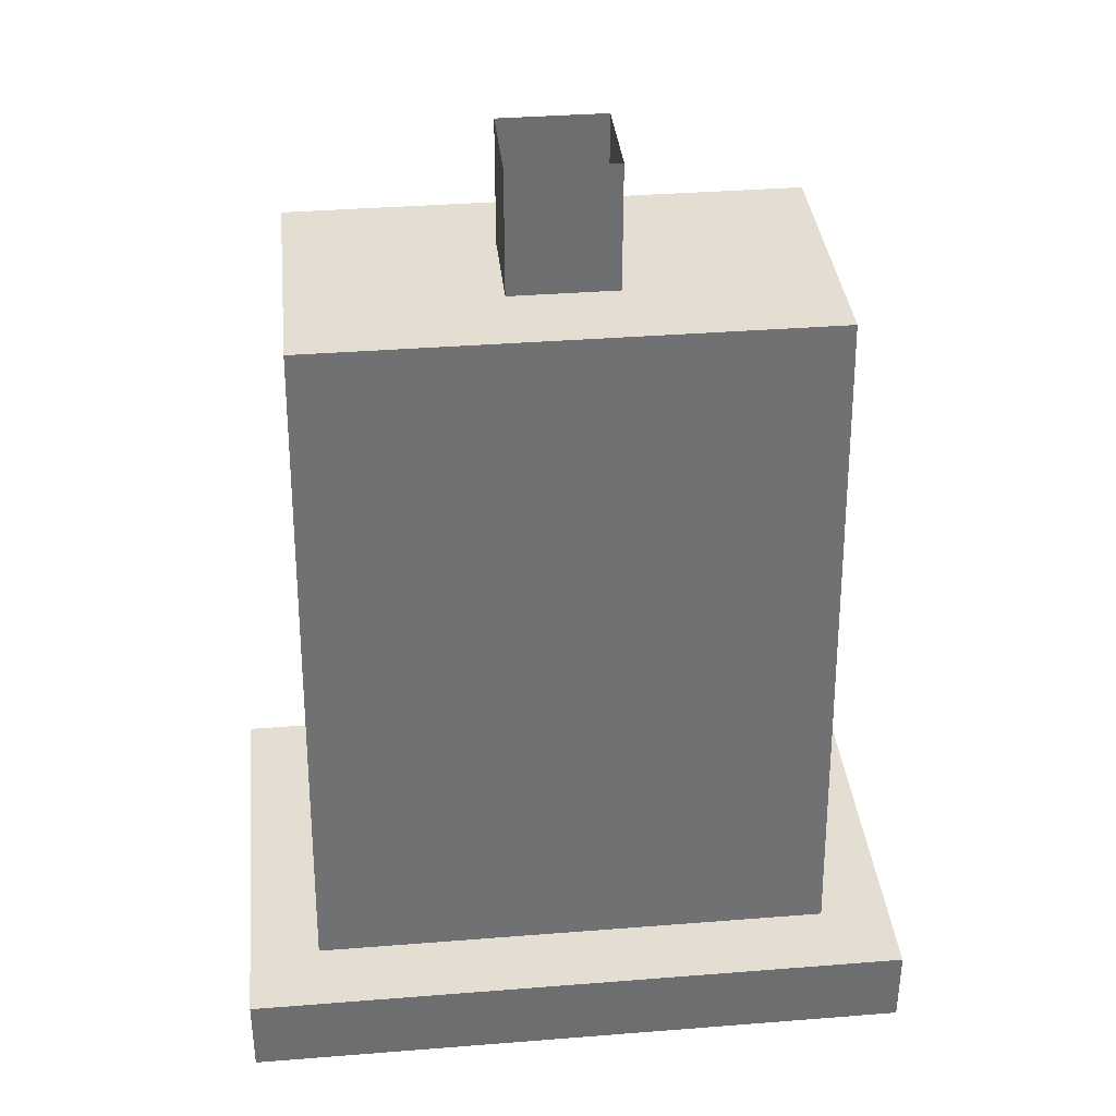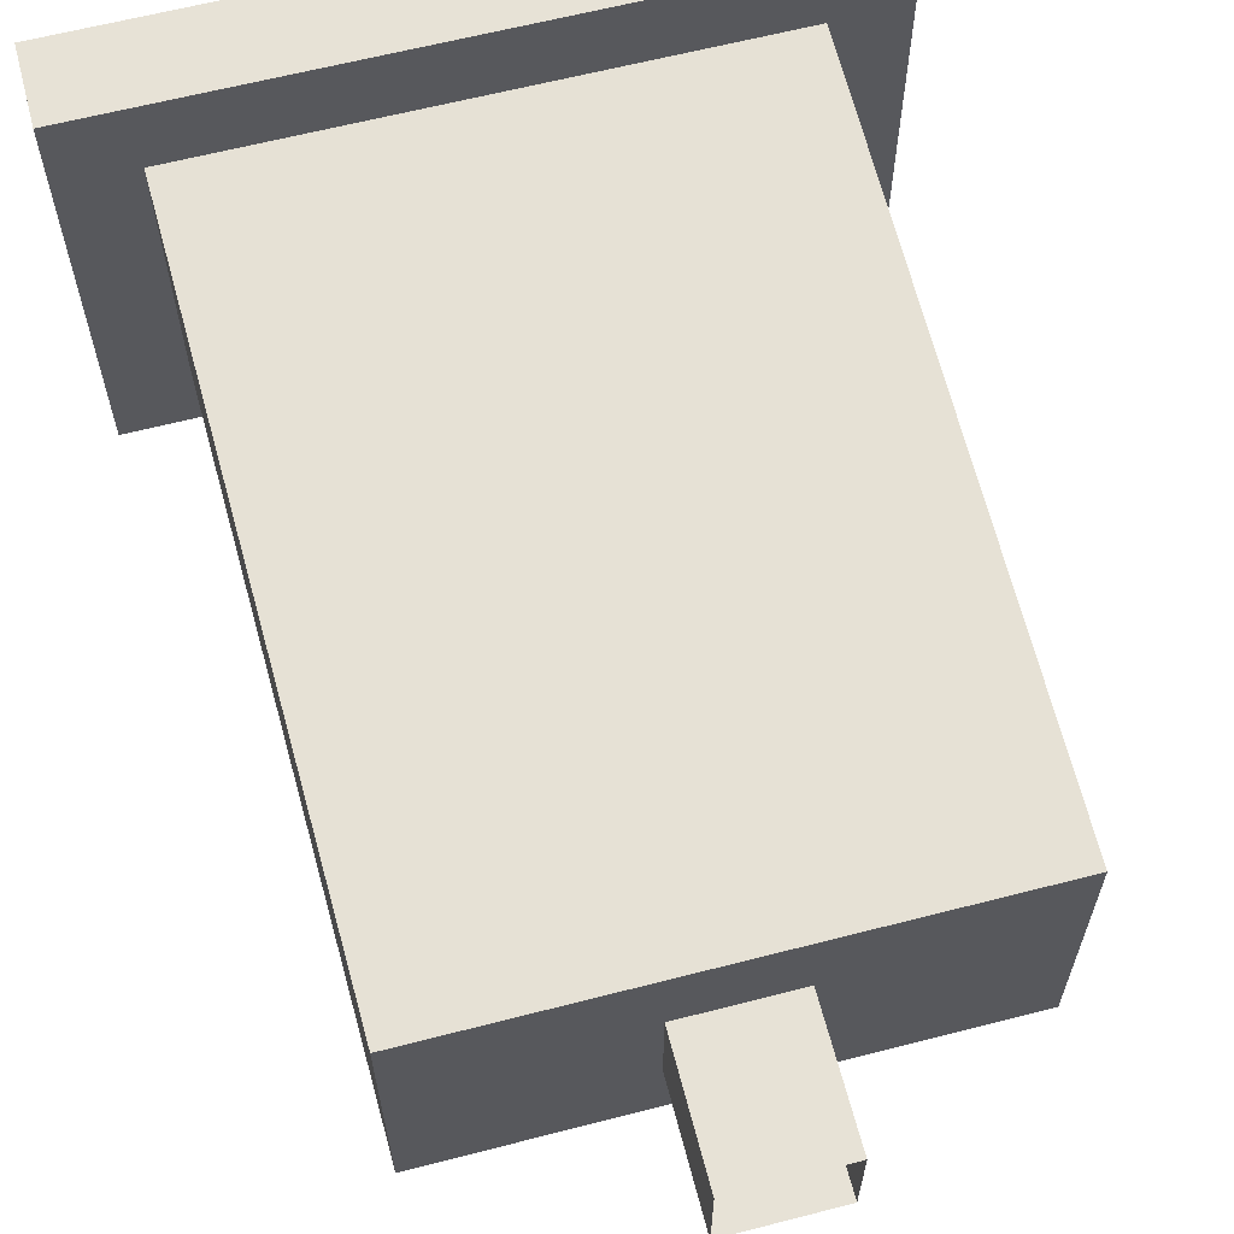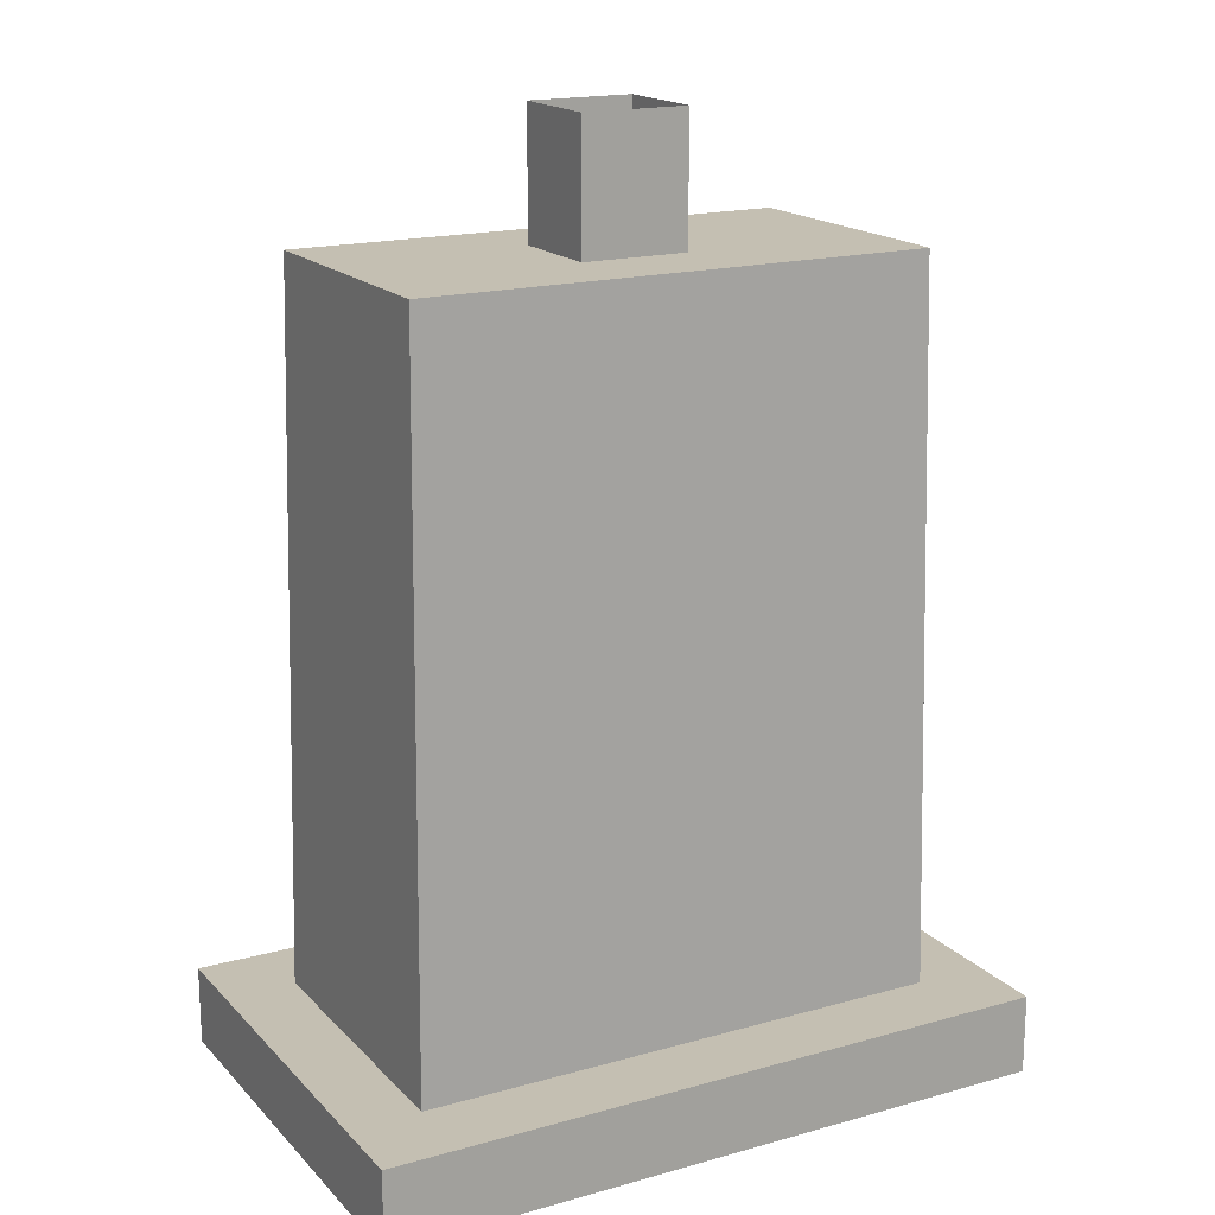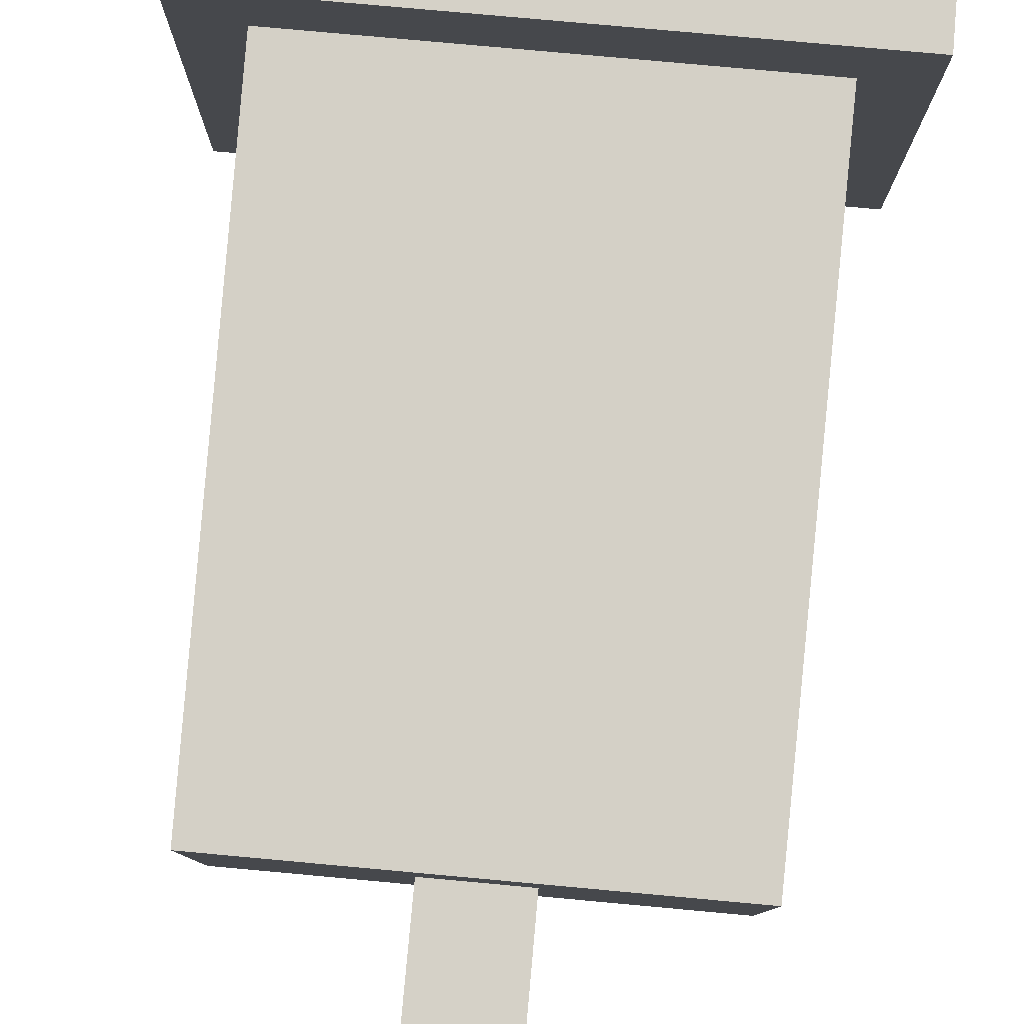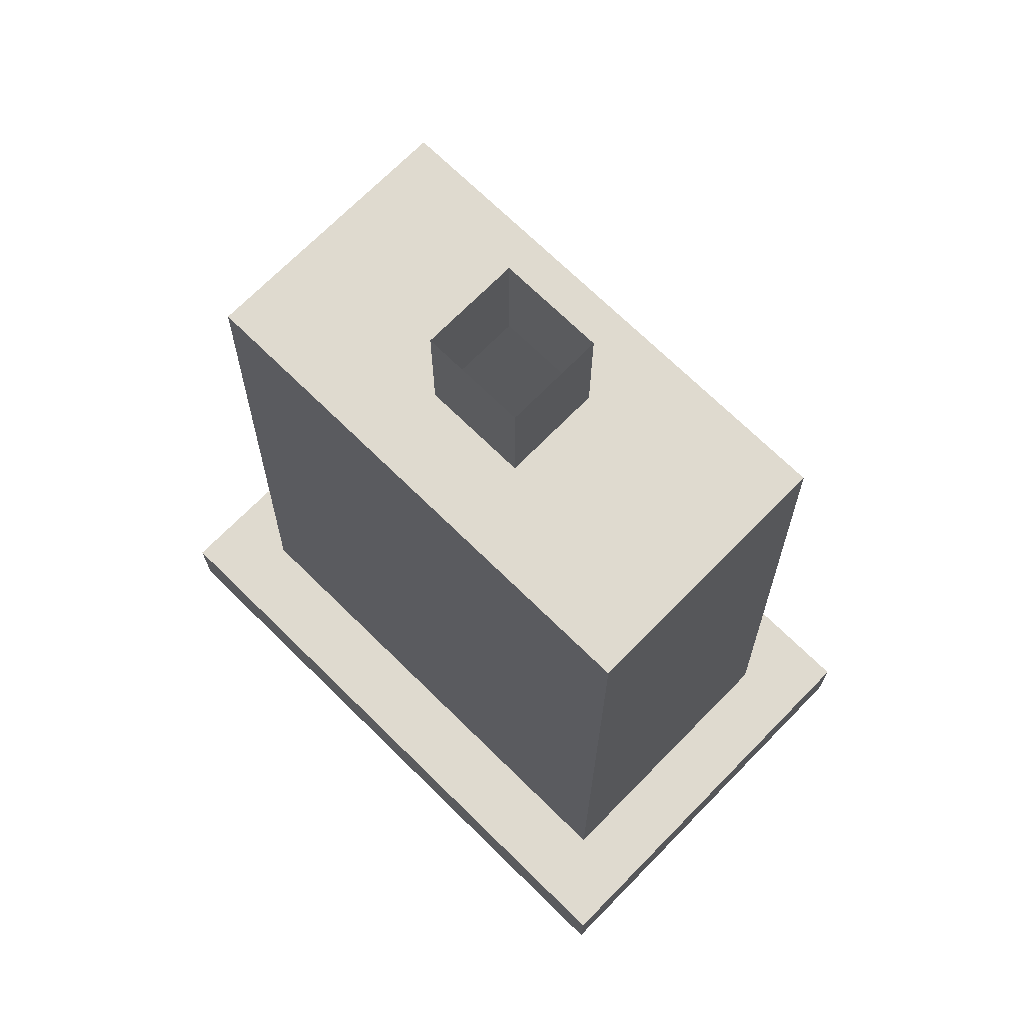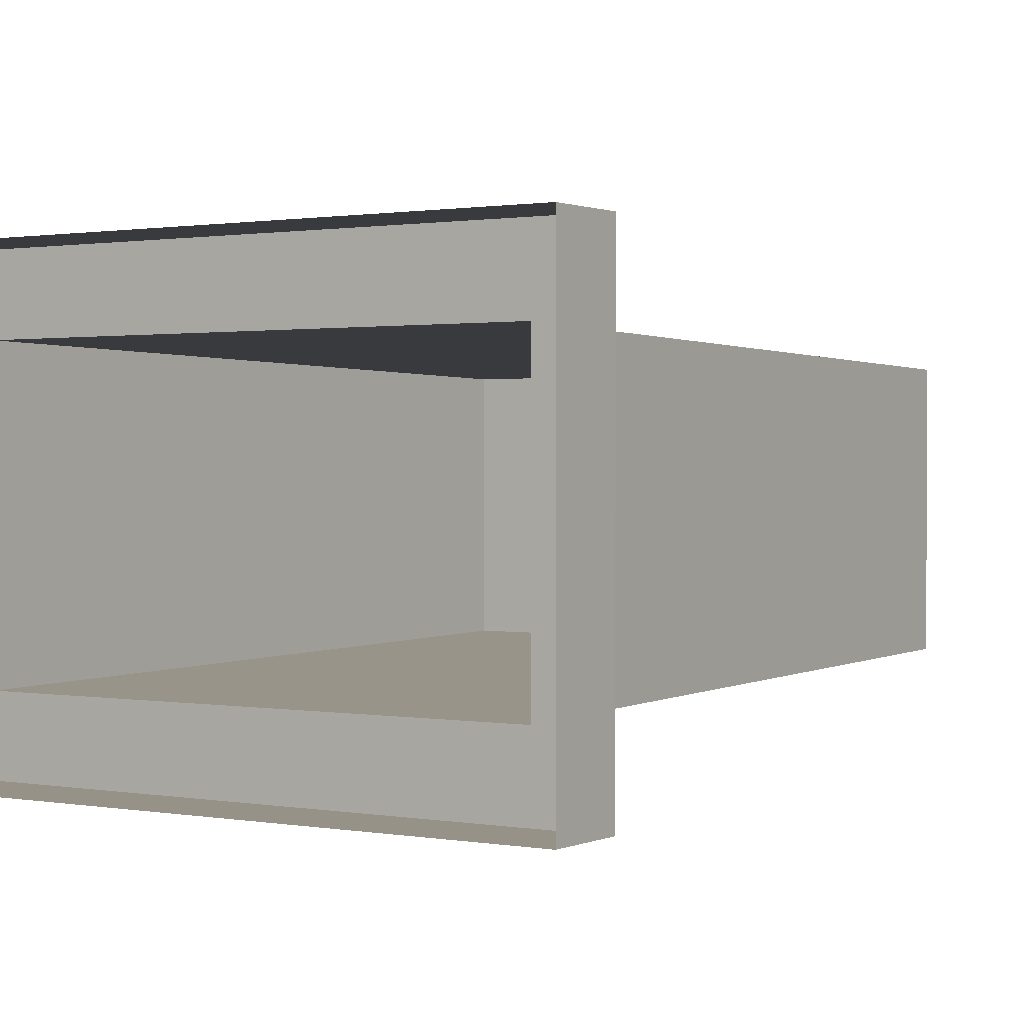
<metadata>
{"format":"obj","ext":"obj","renderer":"f3d","projection":"perspective","resolution":1024,"background":"white","views":[{"elev":36.1,"azim":-5.9,"up":"+Z"},{"elev":63.2,"azim":-14.6,"up":"+Y"},{"elev":17.6,"azim":-28.8,"up":"+Z"},{"elev":79.6,"azim":5.2,"up":"+Y"},{"elev":70.7,"azim":-135.5,"up":"+Z"},{"elev":1.0,"azim":-146.8,"up":"+Y"}]}
</metadata>
<code>
g barge_radar
v 2.103 -31.26 17.67
v 2.103 -31.26 17.92
v 4.257 -31.26 17.92
v 4.257 -31.26 17.67
v 4.257 -31.26 17.67
v 4.257 -31.26 17.92
v 4.257 -29.85 17.92
v 4.257 -29.85 17.67
v 4.257 -29.85 17.67
v 4.257 -29.85 17.92
v 2.103 -29.85 17.92
v 2.103 -29.85 17.67
v 2.103 -29.85 17.67
v 2.103 -29.85 17.92
v 2.103 -31.26 17.92
v 2.103 -31.26 17.67
v 2.103 -31.26 17.92
v 2.331 -31.02 17.92
v 4.029 -31.02 17.92
v 4.257 -31.26 17.92
v 4.257 -31.26 17.92
v 4.029 -31.02 17.92
v 4.029 -30.09 17.92
v 4.257 -29.85 17.92
v 4.257 -29.85 17.92
v 4.029 -30.09 17.92
v 2.331 -30.09 17.92
v 2.103 -29.85 17.92
v 2.103 -29.85 17.92
v 2.331 -30.09 17.92
v 2.331 -31.02 17.92
v 2.103 -31.26 17.92
v 4.029 -31.02 17.92
v 2.331 -31.02 17.92
v 2.37 -30.98 20.2
v 3.989 -30.98 20.2
v 4.029 -30.09 17.92
v 4.029 -31.02 17.92
v 3.989 -30.98 20.2
v 3.989 -30.13 20.2
v 2.331 -30.09 17.92
v 4.029 -30.09 17.92
v 3.989 -30.13 20.2
v 2.37 -30.13 20.2
v 2.331 -31.02 17.92
v 2.331 -30.09 17.92
v 2.37 -30.13 20.2
v 2.37 -30.98 20.2
v 2.37 -30.98 20.2
v 3.01 -30.72 20.2
v 3.35 -30.72 20.2
v 3.989 -30.98 20.2
v 3.35 -30.4 20.2
v 3.989 -30.13 20.2
v 3.01 -30.4 20.2
v 2.37 -30.13 20.2
v 3.01 -30.72 20.2
v 3.01 -30.72 20.61
v 3.35 -30.72 20.61
v 3.35 -30.72 20.2
v 3.35 -30.72 20.2
v 3.35 -30.72 20.61
v 3.35 -30.4 20.61
v 3.35 -30.4 20.2
v 3.35 -30.4 20.2
v 3.35 -30.4 20.61
v 3.01 -30.4 20.61
v 3.01 -30.4 20.2
v 3.01 -30.4 20.2
v 3.01 -30.4 20.61
v 3.01 -30.72 20.61
v 3.01 -30.72 20.2
g barge_radar_0
f 3 2 1
f 4 3 1
f 7 6 5
f 8 7 5
f 11 10 9
f 12 11 9
f 15 14 13
f 16 15 13
f 19 18 17
f 20 19 17
f 23 22 21
f 24 23 21
f 27 26 25
f 28 27 25
f 31 30 29
f 32 31 29
f 35 34 33
f 36 35 33
f 39 38 37
f 40 39 37
f 43 42 41
f 44 43 41
f 47 46 45
f 48 47 45
f 51 50 49
f 52 51 49
f 53 51 52
f 54 53 52
f 55 53 54
f 56 55 54
f 50 55 56
f 49 50 56
f 59 58 57
f 60 59 57
f 63 62 61
f 64 63 61
f 67 66 65
f 68 67 65
f 71 70 69
f 72 71 69

</code>
